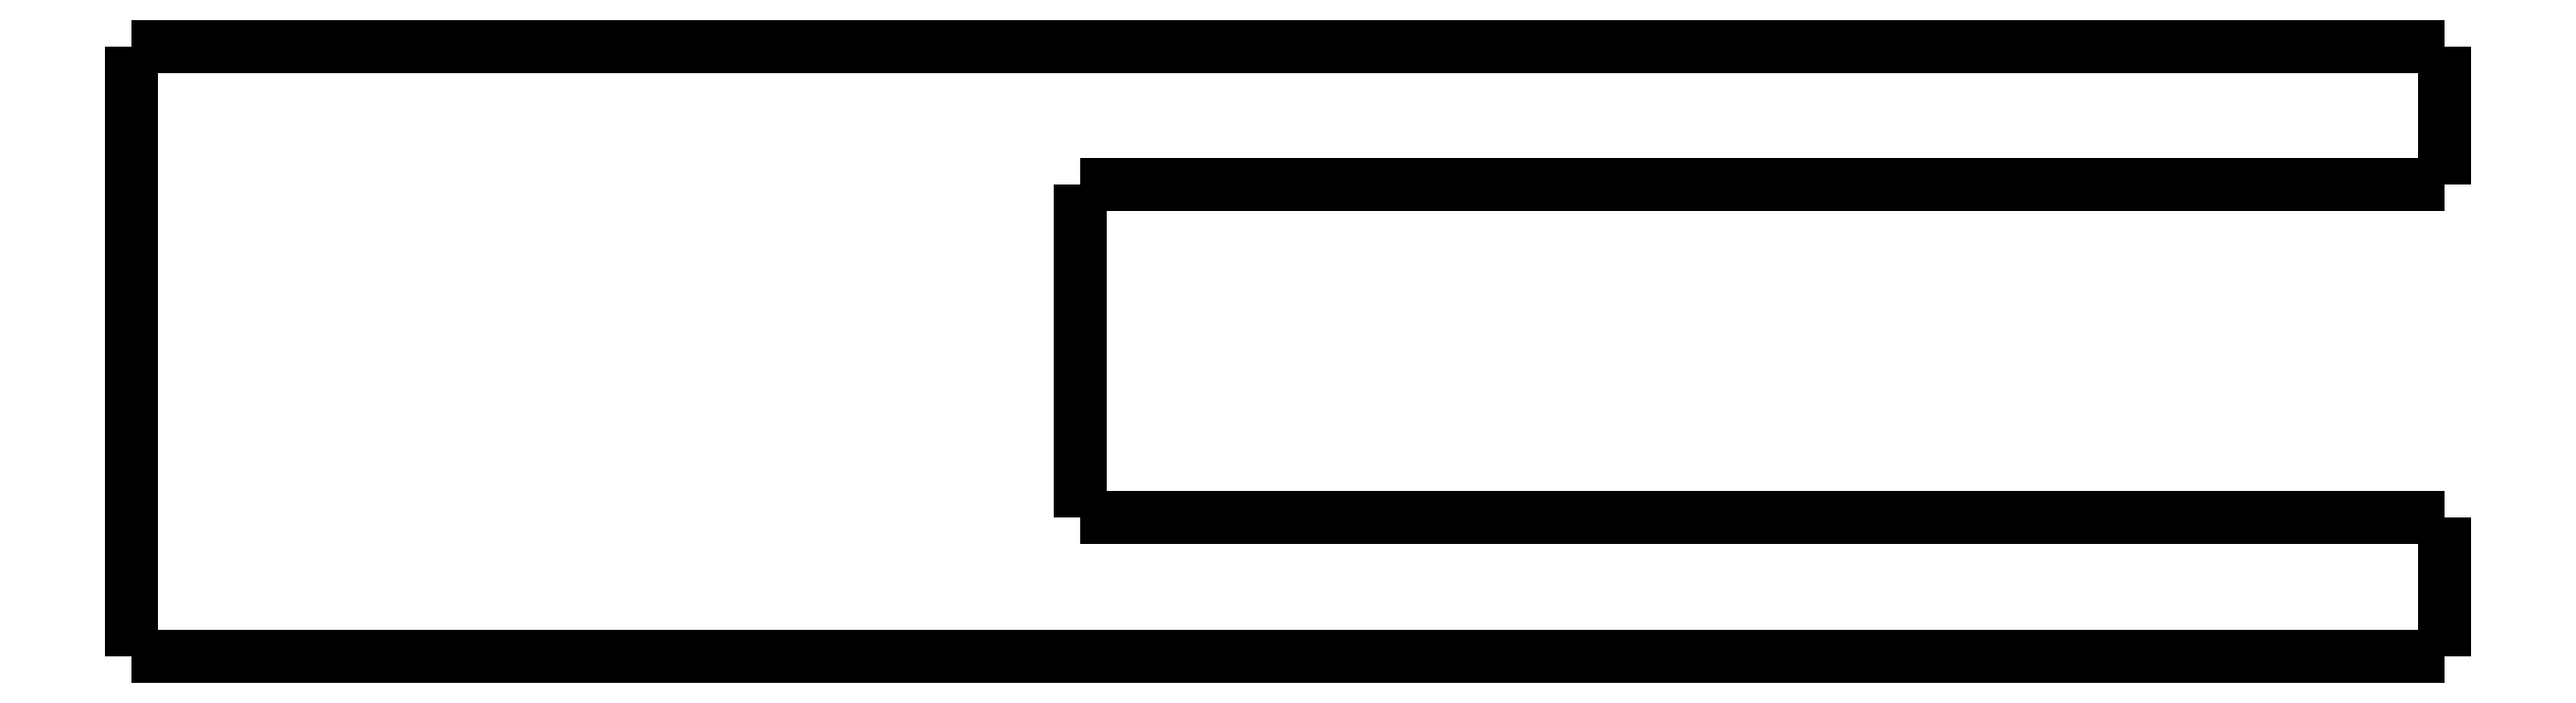
<metadata>
{"format":"dxf","ext":"dxf","renderer":"ezdxf+matplotlib","layout":"modelspace","background":"white","min_lineweight":24,"dpi":150}
</metadata>
<code>
0
SECTION
2
ENTITIES
0
LWPOLYLINE
8
0
90
51
70
0
10
29.2
20
-5
10
29.2
20
-4.9
10
29.2
20
-4.8
10
29.2
20
-4.7
10
29.2
20
-4.6
10
29.2
20
-4.5
10
29.2
20
-4.4
10
29.2
20
-4.3
10
29.2
20
-4.2
10
29.2
20
-4.1
10
29.2
20
-4
10
29.2
20
-3.9
10
29.2
20
-3.8
10
29.2
20
-3.7
10
29.2
20
-3.6
10
29.2
20
-3.5
10
29.2
20
-3.4
10
29.2
20
-3.3
10
29.2
20
-3.2
10
29.2
20
-3.1
10
29.2
20
-3
10
29.2
20
-2.9
10
29.2
20
-2.8
10
29.2
20
-2.7
10
29.2
20
-2.6
10
29.2
20
-2.5
10
29.2
20
-2.4
10
29.2
20
-2.3
10
29.2
20
-2.2
10
29.2
20
-2.1
10
29.2
20
-2
10
29.2
20
-1.9
10
29.2
20
-1.8
10
29.2
20
-1.7
10
29.2
20
-1.6
10
29.2
20
-1.5
10
29.2
20
-1.4
10
29.2
20
-1.3
10
29.2
20
-1.2
10
29.2
20
-1.1
10
29.2
20
-1
10
29.2
20
-0.9
10
29.2
20
-0.8
10
29.2
20
-0.7
10
29.2
20
-0.6
10
29.2
20
-0.5
10
29.2
20
-0.4
10
29.2
20
-0.3
10
29.2
20
-0.2
10
29.2
20
-0.1
10
29.2
20
0
0
LWPOLYLINE
8
0
90
51
70
0
10
29.2
20
-5
10
28.22
20
-5
10
27.23
20
-5
10
26.25
20
-5
10
25.26
20
-5
10
24.28
20
-5
10
23.3
20
-5
10
22.31
20
-5
10
21.33
20
-5
10
20.34
20
-5
10
19.36
20
-5
10
18.38
20
-5
10
17.39
20
-5
10
16.41
20
-5
10
15.42
20
-5
10
14.44
20
-5
10
13.46
20
-5
10
12.47
20
-5
10
11.49
20
-5
10
10.5
20
-5
10
9.52
20
-5
10
8.536
20
-5
10
7.552
20
-5
10
6.568
20
-5
10
5.584
20
-5
10
4.6
20
-5
10
3.616
20
-5
10
2.632
20
-5
10
1.648
20
-5
10
0.664
20
-5
10
-0.32
20
-5
10
-1.304
20
-5
10
-2.288
20
-5
10
-3.272
20
-5
10
-4.256
20
-5
10
-5.24
20
-5
10
-6.224
20
-5
10
-7.208
20
-5
10
-8.192
20
-5
10
-9.176
20
-5
10
-10.16
20
-5
10
-11.14
20
-5
10
-12.13
20
-5
10
-13.11
20
-5
10
-14.1
20
-5
10
-15.08
20
-5
10
-16.06
20
-5
10
-17.05
20
-5
10
-18.03
20
-5
10
-19.02
20
-5
10
-20
20
-5
0
LWPOLYLINE
8
0
90
51
70
0
10
29.2
20
0
10
27.53
20
0
10
25.86
20
0
10
24.2
20
0
10
22.53
20
0
10
20.86
20
0
10
19.19
20
0
10
17.52
20
0
10
15.86
20
0
10
14.19
20
0
10
12.52
20
0
10
10.85
20
0
10
9.184
20
0
10
7.516
20
0
10
5.848
20
0
10
4.18
20
0
10
2.512
20
0
10
0.844
20
0
10
-0.824
20
0
10
-2.492
20
0
10
-4.16
20
0
10
-5.828
20
0
10
-7.496
20
0
10
-9.164
20
0
10
-10.83
20
0
10
-12.5
20
0
10
-14.17
20
0
10
-15.84
20
0
10
-17.5
20
0
10
-19.17
20
0
10
-20.84
20
0
10
-22.51
20
0
10
-24.18
20
0
10
-25.84
20
0
10
-27.51
20
0
10
-29.18
20
0
10
-30.85
20
0
10
-32.52
20
0
10
-34.18
20
0
10
-35.85
20
0
10
-37.52
20
0
10
-39.19
20
0
10
-40.86
20
0
10
-42.52
20
0
10
-44.19
20
0
10
-45.86
20
0
10
-47.53
20
0
10
-49.2
20
0
10
-50.86
20
0
10
-52.53
20
0
10
-54.2
20
0
0
LWPOLYLINE
8
0
90
51
70
0
10
-54.2
20
-22
10
-54.2
20
-21.56
10
-54.2
20
-21.12
10
-54.2
20
-20.68
10
-54.2
20
-20.24
10
-54.2
20
-19.8
10
-54.2
20
-19.36
10
-54.2
20
-18.92
10
-54.2
20
-18.48
10
-54.2
20
-18.04
10
-54.2
20
-17.6
10
-54.2
20
-17.16
10
-54.2
20
-16.72
10
-54.2
20
-16.28
10
-54.2
20
-15.84
10
-54.2
20
-15.4
10
-54.2
20
-14.96
10
-54.2
20
-14.52
10
-54.2
20
-14.08
10
-54.2
20
-13.64
10
-54.2
20
-13.2
10
-54.2
20
-12.76
10
-54.2
20
-12.32
10
-54.2
20
-11.88
10
-54.2
20
-11.44
10
-54.2
20
-11
10
-54.2
20
-10.56
10
-54.2
20
-10.12
10
-54.2
20
-9.68
10
-54.2
20
-9.24
10
-54.2
20
-8.8
10
-54.2
20
-8.36
10
-54.2
20
-7.92
10
-54.2
20
-7.48
10
-54.2
20
-7.04
10
-54.2
20
-6.6
10
-54.2
20
-6.16
10
-54.2
20
-5.72
10
-54.2
20
-5.28
10
-54.2
20
-4.84
10
-54.2
20
-4.4
10
-54.2
20
-3.96
10
-54.2
20
-3.52
10
-54.2
20
-3.08
10
-54.2
20
-2.64
10
-54.2
20
-2.2
10
-54.2
20
-1.76
10
-54.2
20
-1.32
10
-54.2
20
-0.88
10
-54.2
20
-0.44
10
-54.2
20
0
0
LWPOLYLINE
8
0
90
51
70
0
10
29.2
20
-22
10
27.53
20
-22
10
25.86
20
-22
10
24.2
20
-22
10
22.53
20
-22
10
20.86
20
-22
10
19.19
20
-22
10
17.52
20
-22
10
15.86
20
-22
10
14.19
20
-22
10
12.52
20
-22
10
10.85
20
-22
10
9.184
20
-22
10
7.516
20
-22
10
5.848
20
-22
10
4.18
20
-22
10
2.512
20
-22
10
0.844
20
-22
10
-0.824
20
-22
10
-2.492
20
-22
10
-4.16
20
-22
10
-5.828
20
-22
10
-7.496
20
-22
10
-9.164
20
-22
10
-10.83
20
-22
10
-12.5
20
-22
10
-14.17
20
-22
10
-15.84
20
-22
10
-17.5
20
-22
10
-19.17
20
-22
10
-20.84
20
-22
10
-22.51
20
-22
10
-24.18
20
-22
10
-25.84
20
-22
10
-27.51
20
-22
10
-29.18
20
-22
10
-30.85
20
-22
10
-32.52
20
-22
10
-34.18
20
-22
10
-35.85
20
-22
10
-37.52
20
-22
10
-39.19
20
-22
10
-40.86
20
-22
10
-42.52
20
-22
10
-44.19
20
-22
10
-45.86
20
-22
10
-47.53
20
-22
10
-49.2
20
-22
10
-50.86
20
-22
10
-52.53
20
-22
10
-54.2
20
-22
0
LWPOLYLINE
8
0
90
51
70
0
10
29.2
20
-22
10
29.2
20
-21.9
10
29.2
20
-21.8
10
29.2
20
-21.7
10
29.2
20
-21.6
10
29.2
20
-21.5
10
29.2
20
-21.4
10
29.2
20
-21.3
10
29.2
20
-21.2
10
29.2
20
-21.1
10
29.2
20
-21
10
29.2
20
-20.9
10
29.2
20
-20.8
10
29.2
20
-20.7
10
29.2
20
-20.6
10
29.2
20
-20.5
10
29.2
20
-20.4
10
29.2
20
-20.3
10
29.2
20
-20.2
10
29.2
20
-20.1
10
29.2
20
-20
10
29.2
20
-19.9
10
29.2
20
-19.8
10
29.2
20
-19.7
10
29.2
20
-19.6
10
29.2
20
-19.5
10
29.2
20
-19.4
10
29.2
20
-19.3
10
29.2
20
-19.2
10
29.2
20
-19.1
10
29.2
20
-19
10
29.2
20
-18.9
10
29.2
20
-18.8
10
29.2
20
-18.7
10
29.2
20
-18.6
10
29.2
20
-18.5
10
29.2
20
-18.4
10
29.2
20
-18.3
10
29.2
20
-18.2
10
29.2
20
-18.1
10
29.2
20
-18
10
29.2
20
-17.9
10
29.2
20
-17.8
10
29.2
20
-17.7
10
29.2
20
-17.6
10
29.2
20
-17.5
10
29.2
20
-17.4
10
29.2
20
-17.3
10
29.2
20
-17.2
10
29.2
20
-17.1
10
29.2
20
-17
0
LWPOLYLINE
8
0
90
51
70
0
10
-20
20
-17
10
-19.02
20
-17
10
-18.03
20
-17
10
-17.05
20
-17
10
-16.06
20
-17
10
-15.08
20
-17
10
-14.1
20
-17
10
-13.11
20
-17
10
-12.13
20
-17
10
-11.14
20
-17
10
-10.16
20
-17
10
-9.176
20
-17
10
-8.192
20
-17
10
-7.208
20
-17
10
-6.224
20
-17
10
-5.24
20
-17
10
-4.256
20
-17
10
-3.272
20
-17
10
-2.288
20
-17
10
-1.304
20
-17
10
-0.32
20
-17
10
0.664
20
-17
10
1.648
20
-17
10
2.632
20
-17
10
3.616
20
-17
10
4.6
20
-17
10
5.584
20
-17
10
6.568
20
-17
10
7.552
20
-17
10
8.536
20
-17
10
9.52
20
-17
10
10.5
20
-17
10
11.49
20
-17
10
12.47
20
-17
10
13.46
20
-17
10
14.44
20
-17
10
15.42
20
-17
10
16.41
20
-17
10
17.39
20
-17
10
18.38
20
-17
10
19.36
20
-17
10
20.34
20
-17
10
21.33
20
-17
10
22.31
20
-17
10
23.3
20
-17
10
24.28
20
-17
10
25.26
20
-17
10
26.25
20
-17
10
27.23
20
-17
10
28.22
20
-17
10
29.2
20
-17
0
LWPOLYLINE
8
0
90
51
70
0
10
-20
20
-5
10
-20
20
-5.24
10
-20
20
-5.48
10
-20
20
-5.72
10
-20
20
-5.96
10
-20
20
-6.2
10
-20
20
-6.44
10
-20
20
-6.68
10
-20
20
-6.92
10
-20
20
-7.16
10
-20
20
-7.4
10
-20
20
-7.64
10
-20
20
-7.88
10
-20
20
-8.12
10
-20
20
-8.36
10
-20
20
-8.6
10
-20
20
-8.84
10
-20
20
-9.08
10
-20
20
-9.32
10
-20
20
-9.56
10
-20
20
-9.8
10
-20
20
-10.04
10
-20
20
-10.28
10
-20
20
-10.52
10
-20
20
-10.76
10
-20
20
-11
10
-20
20
-11.24
10
-20
20
-11.48
10
-20
20
-11.72
10
-20
20
-11.96
10
-20
20
-12.2
10
-20
20
-12.44
10
-20
20
-12.68
10
-20
20
-12.92
10
-20
20
-13.16
10
-20
20
-13.4
10
-20
20
-13.64
10
-20
20
-13.88
10
-20
20
-14.12
10
-20
20
-14.36
10
-20
20
-14.6
10
-20
20
-14.84
10
-20
20
-15.08
10
-20
20
-15.32
10
-20
20
-15.56
10
-20
20
-15.8
10
-20
20
-16.04
10
-20
20
-16.28
10
-20
20
-16.52
10
-20
20
-16.76
10
-20
20
-17
0
ENDSEC
0
EOF

</code>
